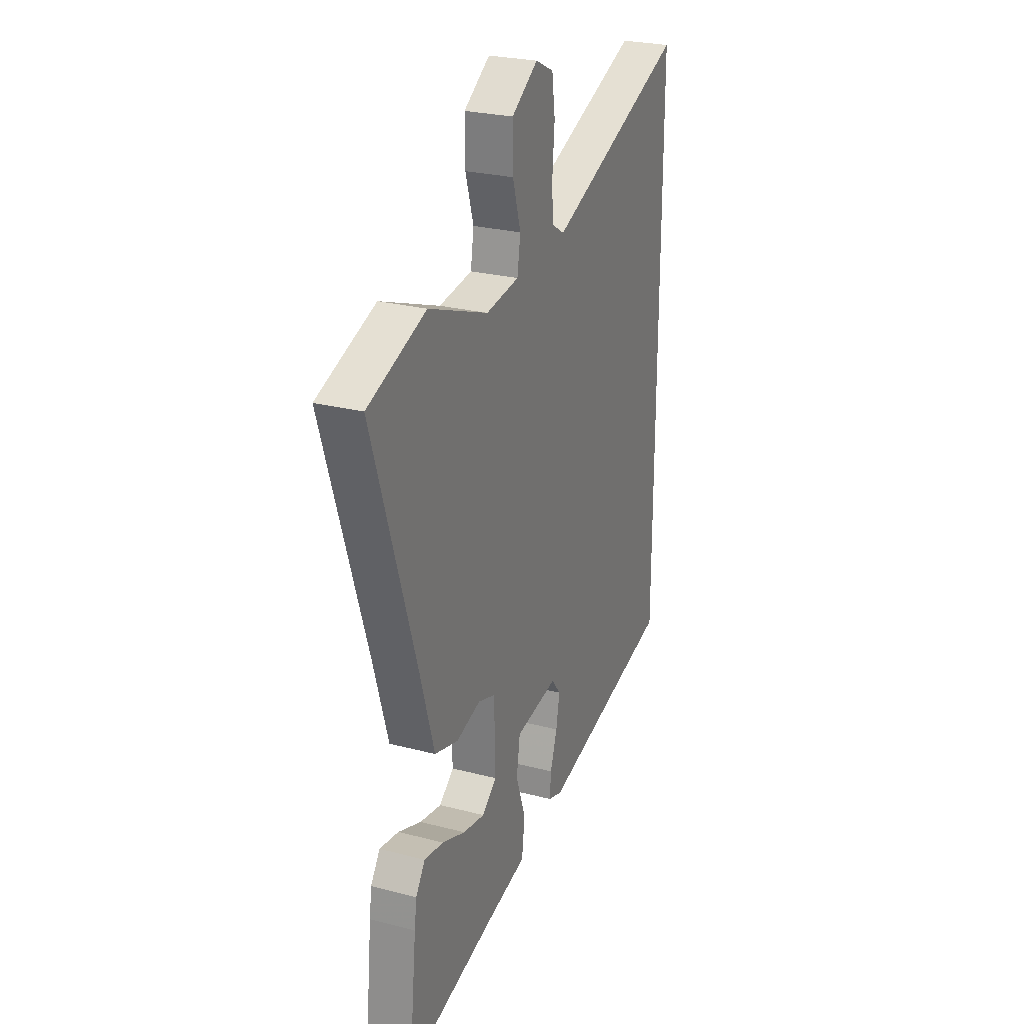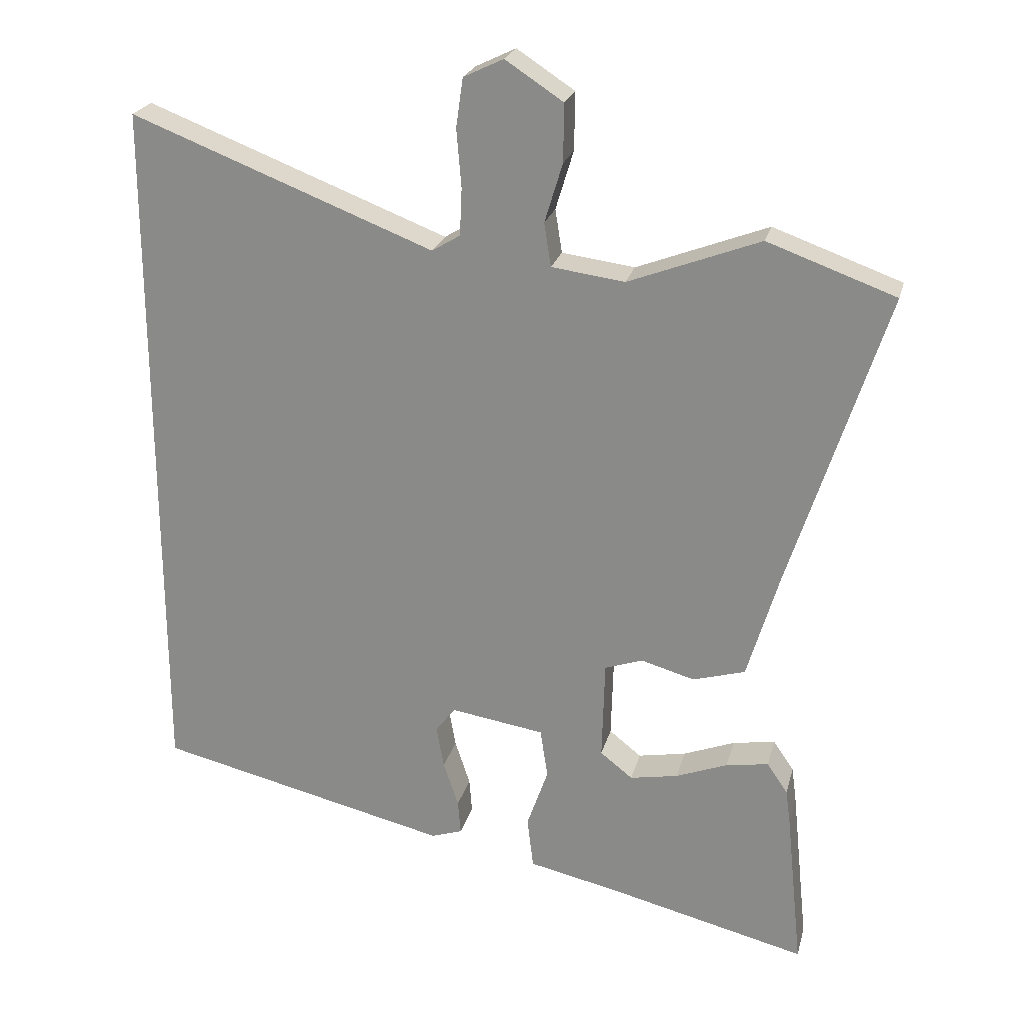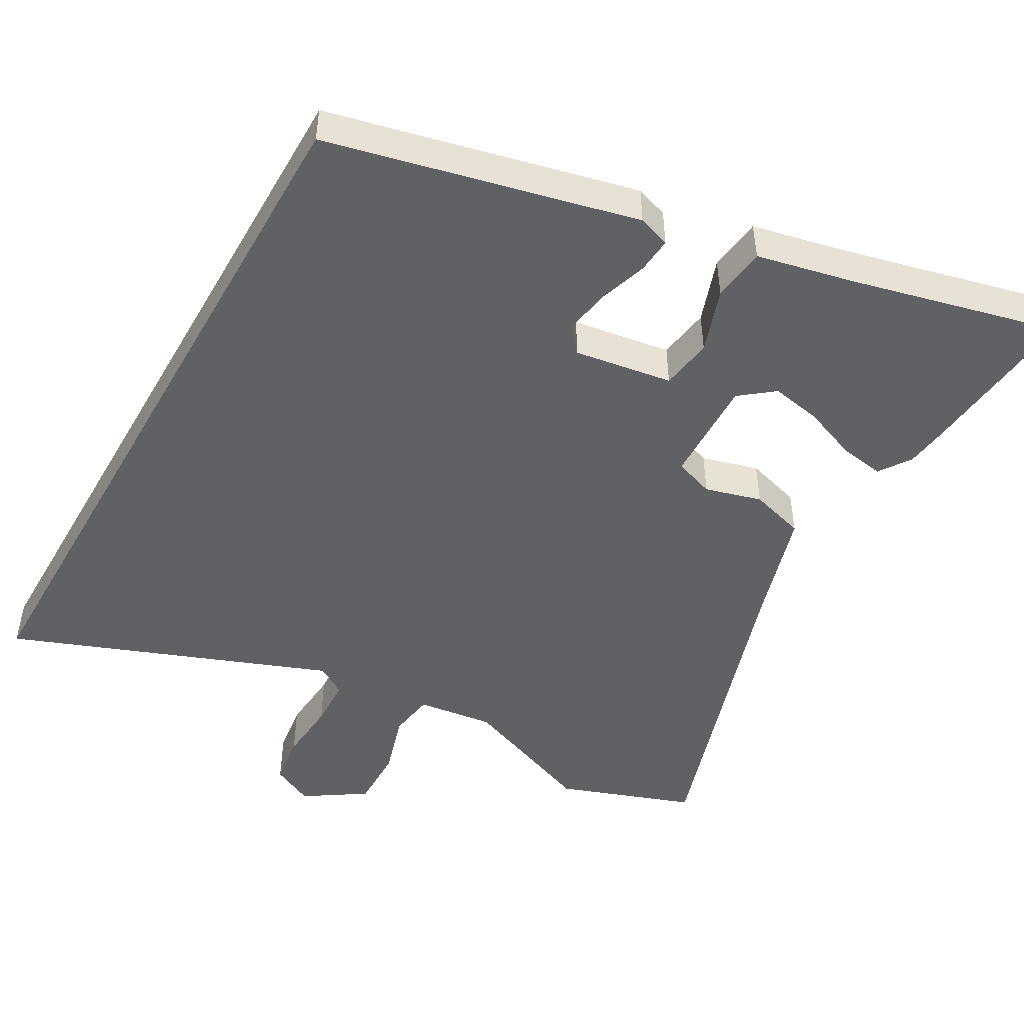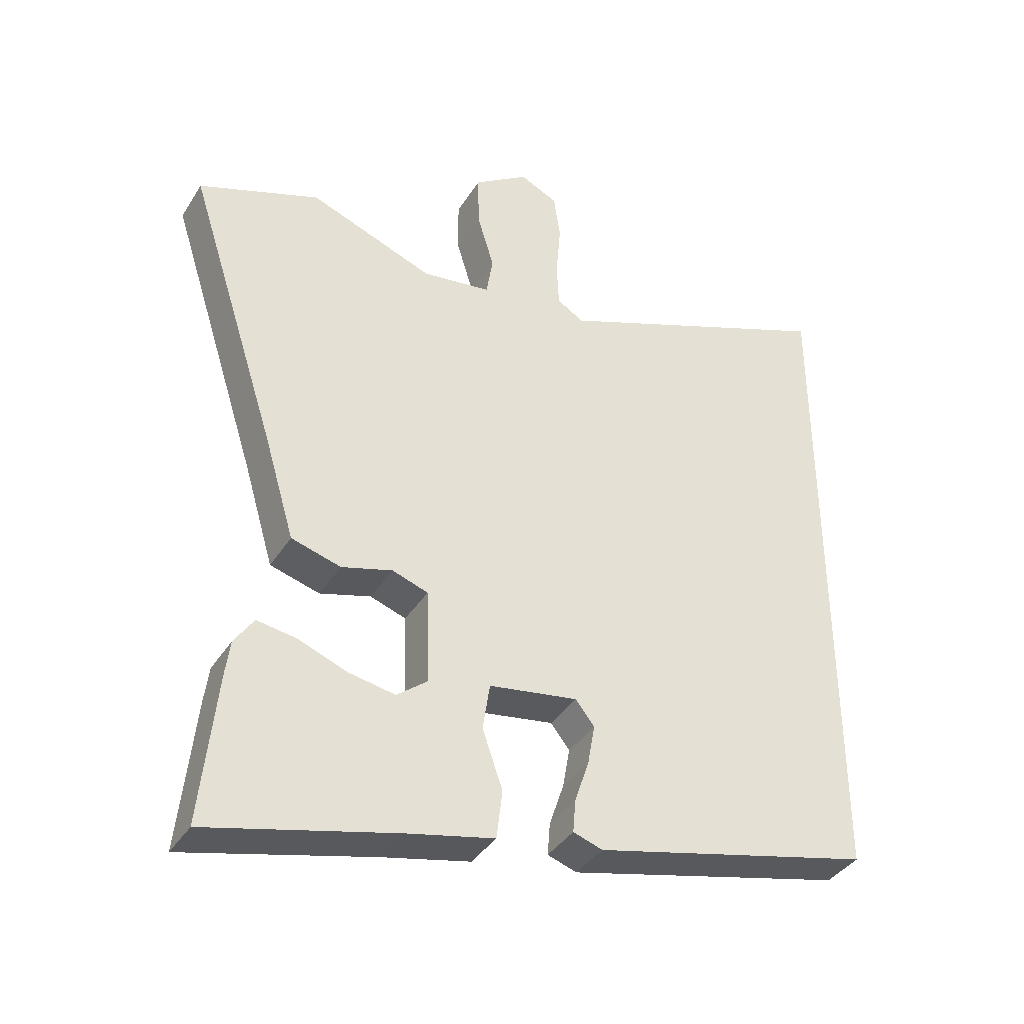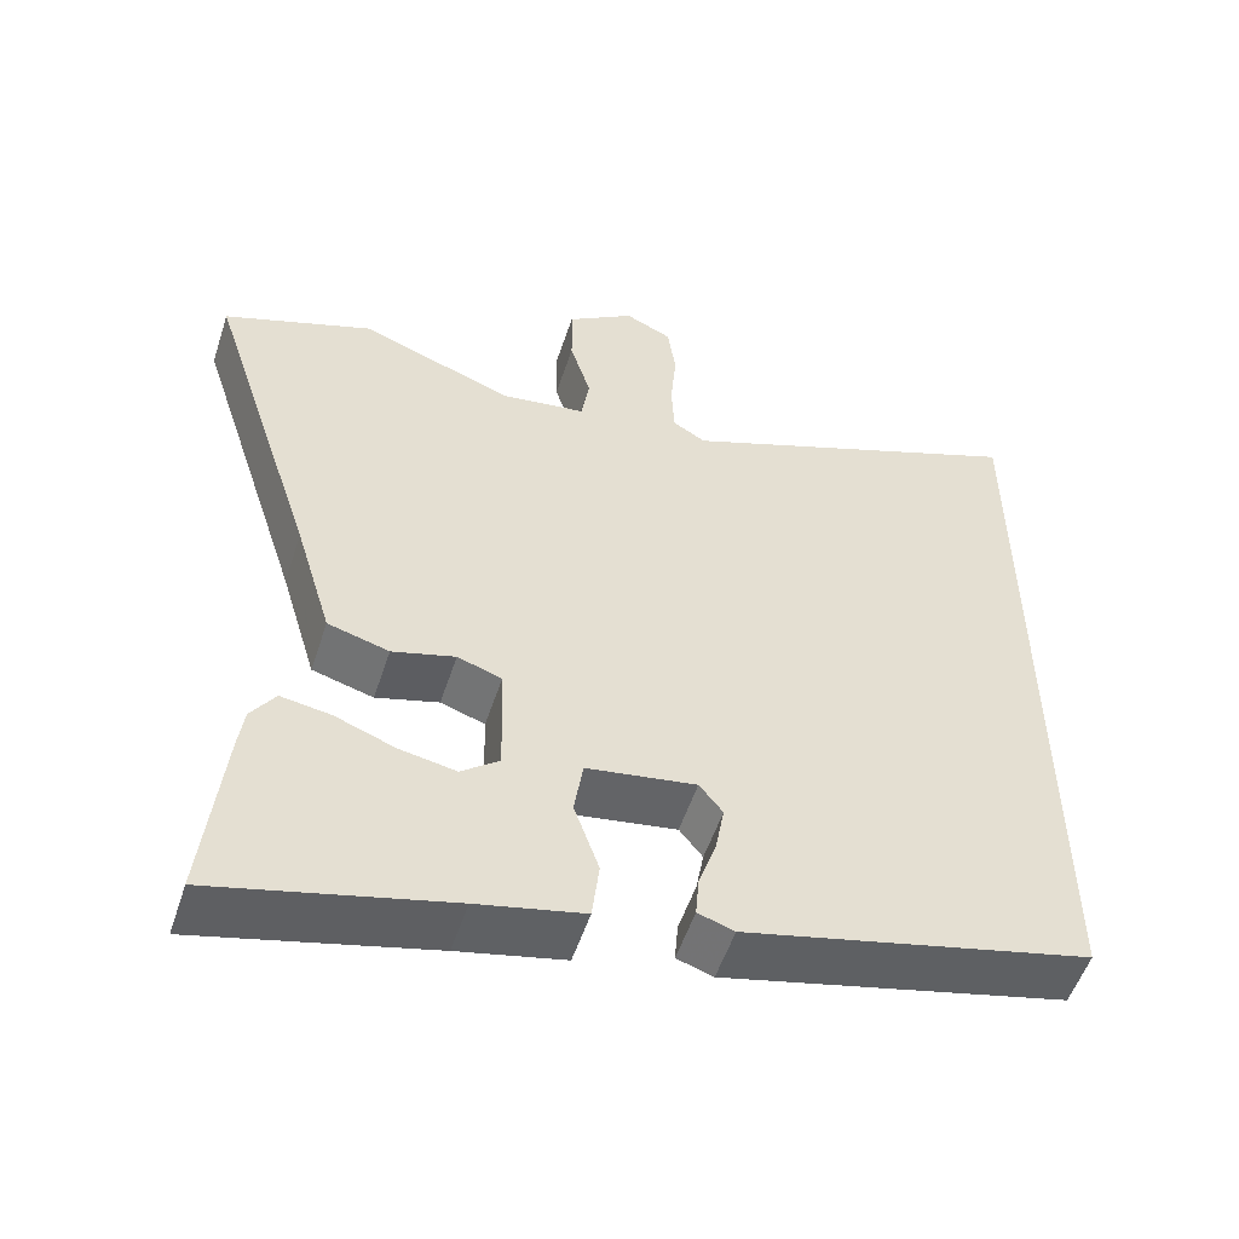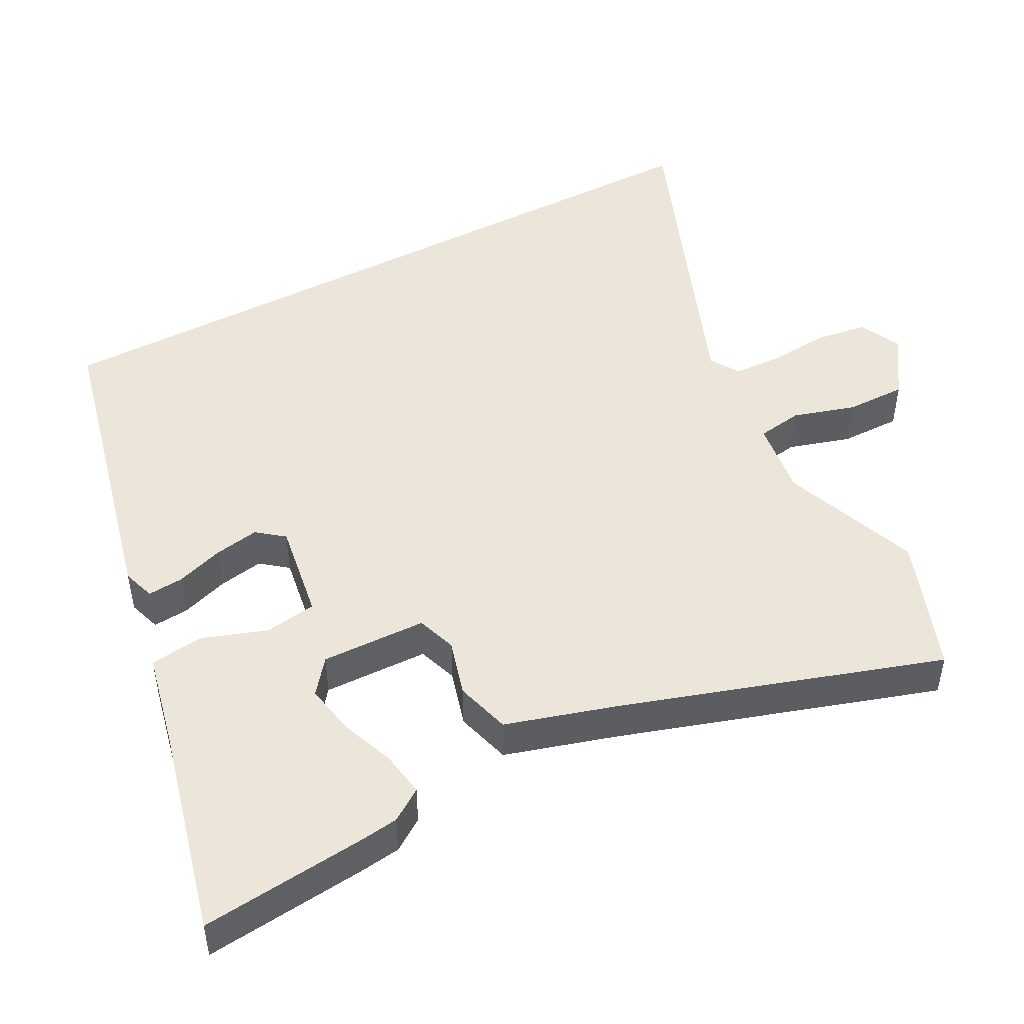
<metadata>
{"format":"obj","ext":"obj","renderer":"f3d","projection":"perspective","resolution":1024,"background":"white","views":[{"elev":25.9,"azim":-67.4,"up":"+Z"},{"elev":23.5,"azim":-166.2,"up":"+Z"},{"elev":-48.5,"azim":150.3,"up":"+Y"},{"elev":-38.0,"azim":-28.7,"up":"+Z"},{"elev":-53.6,"azim":-18.1,"up":"+Z"},{"elev":48.3,"azim":-117.8,"up":"+Y"}]}
</metadata>
<code>
v -0.511 0.07 -0.603
v -0.487 0.07 -0.371
v -0.48 0.07 -0.319
v -0.45 0.07 -0.275
v -0.388 0.07 -0.285
v -0.313 0.07 -0.314
v -0.243 0.07 -0.327
v -0.196 0.07 -0.29
v -0.2 0.07 -0.144
v -0.255 0.07 -0.125
v -0.333 0.07 -0.147
v -0.409 0.07 -0.125
v -0.455 0.07 0.03
v -0.595 0.07 0.466
v -0.409 0.07 0.533
v -0.218 0.07 0.46
v -0.112 0.07 0.474
v -0.102 0.07 0.537
v -0.128 0.07 0.623
v -0.129 0.07 0.707
v -0.045 0.07 0.762
v 0.013 0.07 0.734
v 0.023 0.07 0.663
v 0.016 0.07 0.579
v 0.019 0.07 0.51
v 0.06 0.07 0.485
v 0.5 0.07 0.655
v 0.5 0.07 -0.375
v 0.072 0.07 -0.476
v 0.027 0.07 -0.461
v 0.031 0.07 -0.411
v 0.053 0.07 -0.345
v 0.064 0.07 -0.283
v 0.035 0.07 -0.246
v -0.101 0.07 -0.267
v -0.112 0.07 -0.339
v -0.081 0.07 -0.428
v -0.09 0.07 -0.503
v -0.222 0.07 -0.532
v -0.511 0 -0.603
v -0.487 0 -0.371
v -0.48 0 -0.319
v -0.45 0 -0.275
v -0.388 0 -0.285
v -0.313 0 -0.314
v -0.243 0 -0.327
v -0.196 0 -0.29
v -0.2 0 -0.144
v -0.255 0 -0.125
v -0.333 0 -0.147
v -0.409 0 -0.125
v -0.455 0 0.03
v -0.595 0 0.466
v -0.409 0 0.533
v -0.218 0 0.46
v -0.112 0 0.474
v -0.102 0 0.537
v -0.128 0 0.623
v -0.129 0 0.707
v -0.045 0 0.762
v 0.013 0 0.734
v 0.023 0 0.663
v 0.016 0 0.579
v 0.019 0 0.51
v 0.06 0 0.485
v 0.5 0 0.655
v 0.5 0 -0.375
v 0.072 0 -0.476
v 0.027 0 -0.461
v 0.031 0 -0.411
v 0.053 0 -0.345
v 0.064 0 -0.283
v 0.035 0 -0.246
v -0.101 0 -0.267
v -0.112 0 -0.339
v -0.081 0 -0.428
v -0.09 0 -0.503
v -0.222 0 -0.532
f 36 37 38 39
f 35 36 39 1
f 29 30 31 32
f 29 32 33
f 26 27 28 29
f 26 29 33
f 25 26 33 34
f 21 22 23 24
f 18 19 20 21
f 17 18 21 24
f 13 14 15 16
f 13 16 17
f 10 11 12 13
f 9 10 13 17
f 8 9 17 24
f 3 4 5 6
f 3 6 7
f 2 3 7
f 1 2 7
f 35 1 7 8
f 25 34 35
f 8 24 25 35
f 78 77 76 75
f 40 78 75 74
f 71 70 69 68
f 72 71 68
f 68 67 66 65
f 72 68 65
f 73 72 65 64
f 63 62 61 60
f 60 59 58 57
f 63 60 57 56
f 55 54 53 52
f 56 55 52
f 52 51 50 49
f 56 52 49 48
f 63 56 48 47
f 45 44 43 42
f 46 45 42
f 46 42 41
f 46 41 40
f 47 46 40 74
f 74 73 64
f 74 64 63 47
f 1 40 41 2
f 2 41 42 3
f 3 42 43 4
f 4 43 44 5
f 5 44 45 6
f 6 45 46 7
f 7 46 47 8
f 8 47 48 9
f 9 48 49 10
f 10 49 50 11
f 11 50 51 12
f 12 51 52 13
f 13 52 53 14
f 14 53 54 15
f 15 54 55 16
f 16 55 56 17
f 17 56 57 18
f 18 57 58 19
f 19 58 59 20
f 20 59 60 21
f 21 60 61 22
f 22 61 62 23
f 23 62 63 24
f 24 63 64 25
f 25 64 65 26
f 26 65 66 27
f 27 66 67 28
f 28 67 68 29
f 29 68 69 30
f 30 69 70 31
f 31 70 71 32
f 32 71 72 33
f 33 72 73 34
f 34 73 74 35
f 35 74 75 36
f 36 75 76 37
f 37 76 77 38
f 38 77 78 39
f 39 78 40 1

</code>
